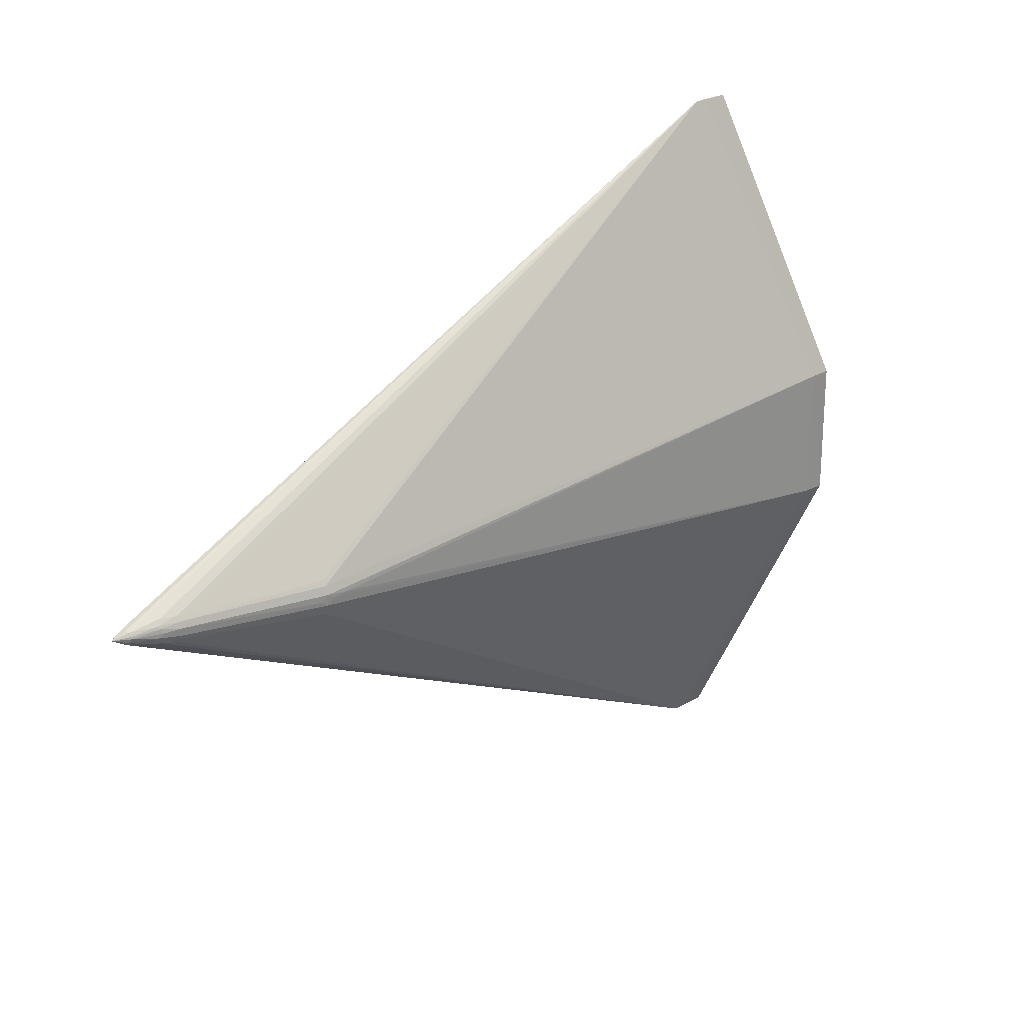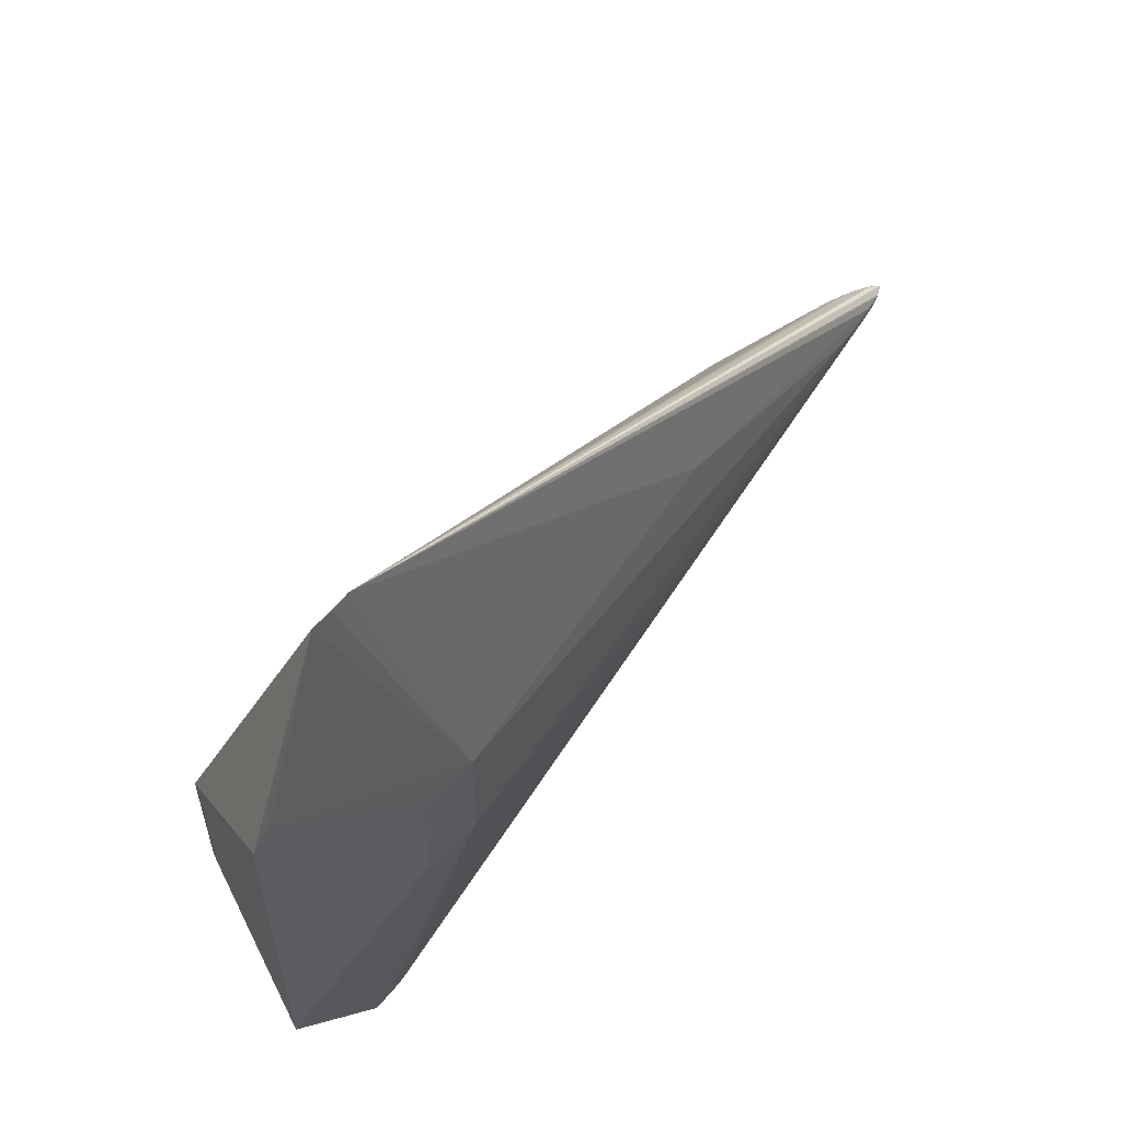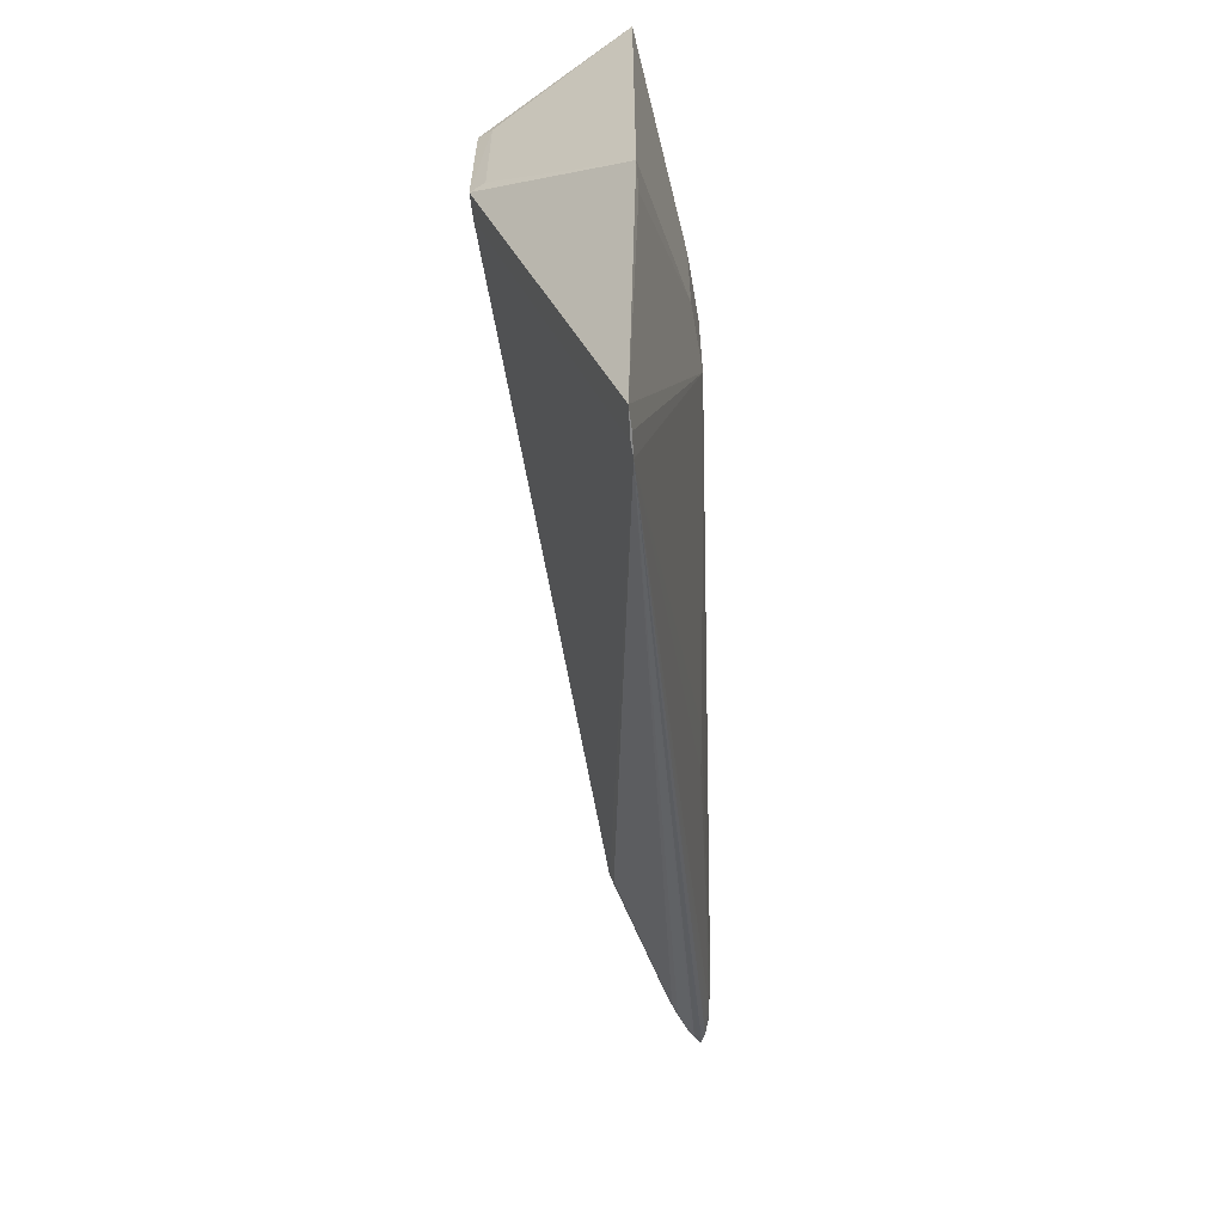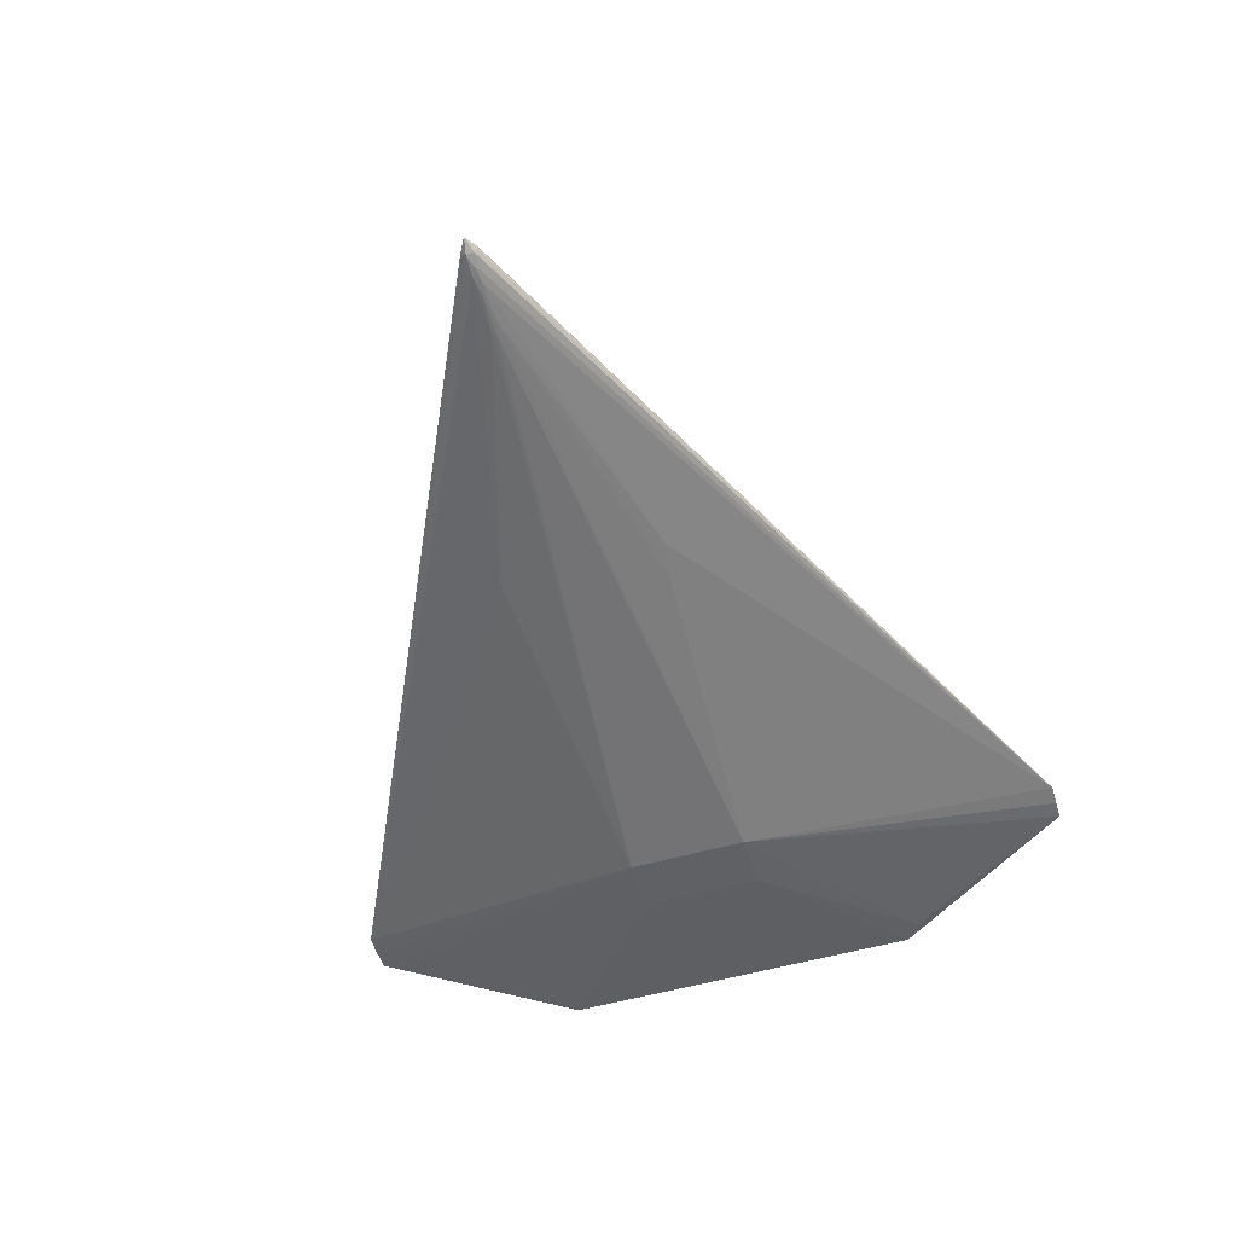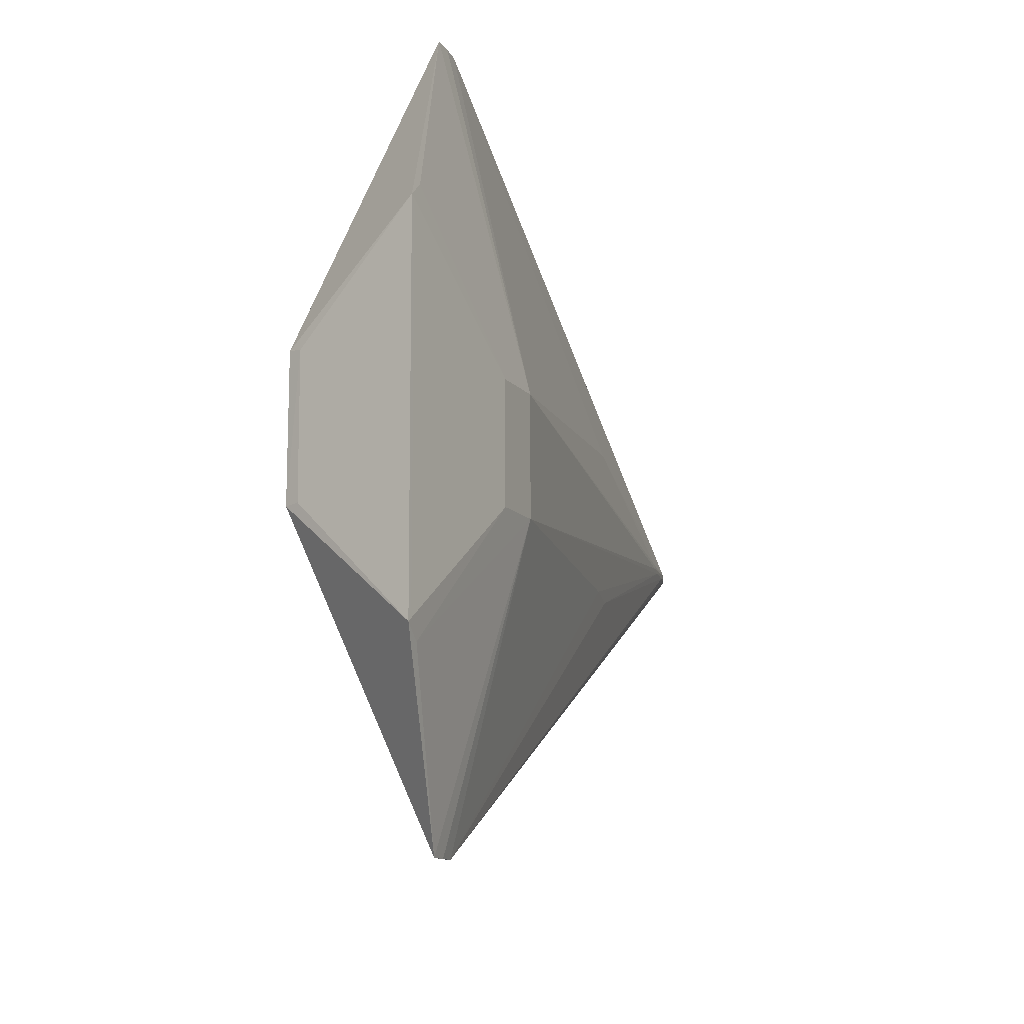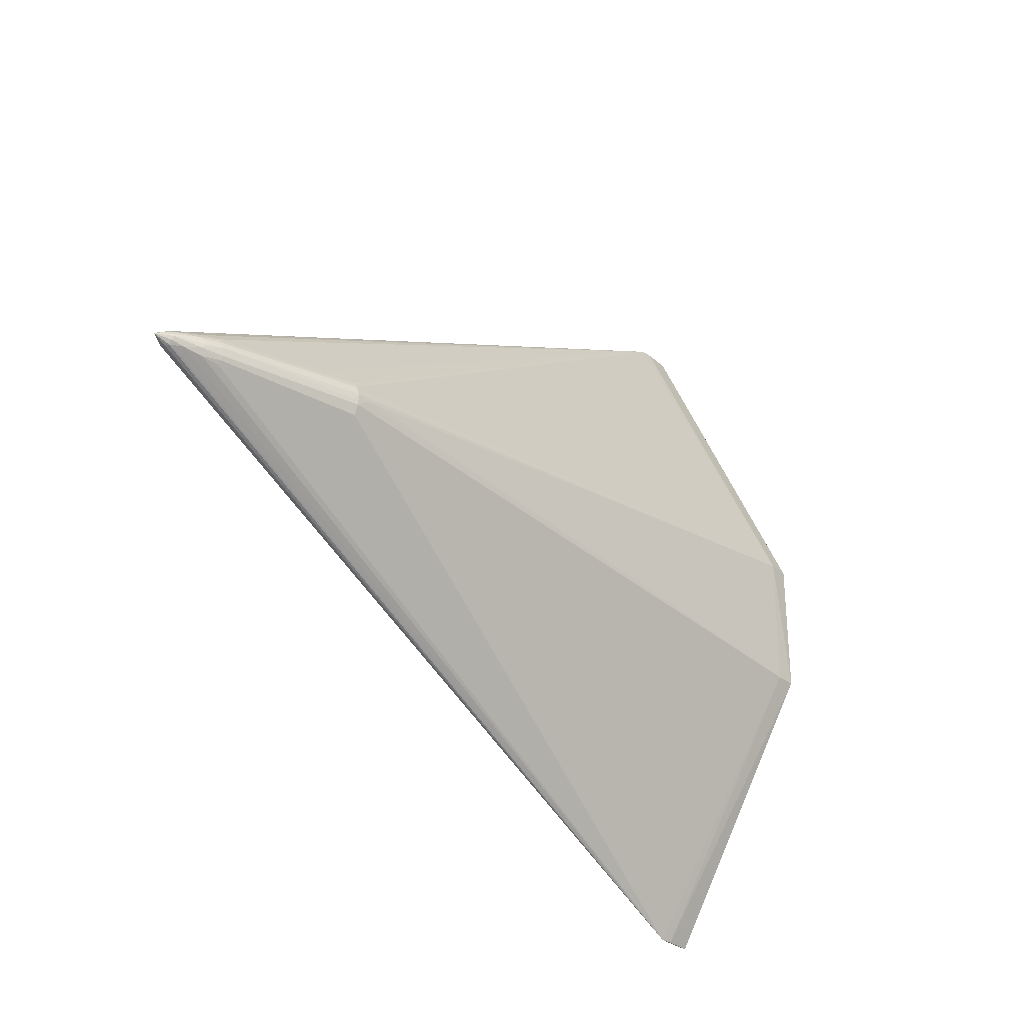
<metadata>
{"format":"obj","ext":"obj","renderer":"f3d","projection":"perspective","resolution":1024,"background":"white","views":[{"elev":24.7,"azim":-44.7,"up":"+Y"},{"elev":57.4,"azim":127.2,"up":"+Y"},{"elev":-62.7,"azim":93.3,"up":"+Y"},{"elev":-54.5,"azim":-73.3,"up":"+Z"},{"elev":-11.5,"azim":106.0,"up":"+Y"},{"elev":-29.0,"azim":-53.0,"up":"+Y"}]}
</metadata>
<code>
v 0.353 0.1992 -0.01586
v 0.3321 0.2147 -0.01665
v 0.3531 -0.1994 -0.01628
v 0.3322 -0.215 -0.0171
v -0.6469 -0.0004648 -0.03063
v -0.5834 0.01509 -0.004298
v -0.5835 0.00258 0.00166
v -0.5829 -0.01511 -0.003675
v -0.591 -0.0001391 -0.04169
v -0.4554 -0.0004756 0.04394
v -0.4249 -0.0004734 0.05215
v 0.1154 0.06365 -0.06271
v -0.2735 -0.08735 -0.04381
v 0.1155 -0.06391 -0.06285
v 0.3483 0.1832 -0.01694
v 0.3485 -0.1835 -0.01732
v -0.6315 0.00799 -0.02558
v -0.6319 0.008096 -0.03108
v -0.6311 0.006073 -0.02198
v -0.6316 0.002277 -0.01991
v -0.6054 0.008238 -0.009309
v -0.6306 -1.84e-05 -0.01882
v -0.6039 -0.004195 -0.006683
v -0.6316 -0.004456 -0.02054
v -0.6196 -0.007958 -0.01578
v -0.6315 -0.00829 -0.02437
v -0.6315 -0.009352 -0.02834
v -0.6188 -0.01304 -0.022
v -0.6315 -0.008914 -0.03107
v -0.6319 -0.005672 -0.03568
v -0.6155 -0.005287 -0.0388
v -0.617 -0.002127 -0.03941
v -0.6094 0.003208 -0.04015
v -0.6318 0.002388 -0.03687
v -0.6172 0.007397 -0.03727
v -0.6013 0.01403 -0.01215
v -0.6022 0.005635 -0.006672
v -0.5829 0.00942 -0.0004065
v -0.6 0.0006455 -0.004871
v -0.5829 -0.005922 0.001106
v -0.5829 -0.01084 -0.0006907
v -0.6008 -0.01186 -0.008812
v -0.6016 -0.003922 -0.0408
v -0.5646 0.01565 0.001955
v -0.5647 -0.006705 0.006963
v -0.5637 -0.004172 -0.04297
v -0.5501 0.004055 -0.0435
v -0.5479 -0.0002652 -0.04393
v -0.439 -0.003092 0.04926
v -0.4111 0.002114 0.05387
v -0.4111 -0.005764 0.05325
v -0.434 0.01995 0.04462
v -0.434 0.01391 0.04814
v -0.434 0.004572 0.05113
v -0.434 -0.007783 0.05047
v -0.4339 -0.01881 0.04639
v -0.4628 0.02669 0.02995
v -0.463 0.01741 0.03618
v 0.1795 0.06353 -0.05532
v -0.2316 -0.0807 -0.04673
v 0.1796 -0.06403 -0.05545
v 0.301 0.07356 0.1118
v 0.2937 -0.07577 0.126
v 0.301 -0.07424 0.1117
v -0.2726 0.08732 -0.04324
v 0.1868 0.4008 -0.00305
v 0.1906 0.4008 -0.002641
v 0.2005 0.4008 -0.001467
v 0.2095 0.4008 -0.003155
v 0.2311 0.4008 -0.001528
v 0.1871 -0.4012 -0.003892
v 0.1908 -0.4012 -0.003482
v 0.2007 -0.4012 -0.002309
v 0.2097 -0.4012 -0.003996
v 0.2314 -0.4012 -0.002369
v 0.2938 0.07514 0.1253
v 0.2687 0.07524 0.1255
v 0.2694 -0.0757 0.1244
f 3 63 75
f 73 75 63
f 12 65 66
f 2 12 70
f 70 1 2
f 64 63 3
f 74 75 71
f 71 14 74
f 74 14 75
f 3 75 4
f 75 14 4
f 76 1 70
f 70 77 76
f 76 77 63
f 78 55 71
f 78 73 63
f 71 73 78
f 63 77 78
f 71 55 56
f 71 75 72
f 72 73 71
f 75 73 72
f 12 14 48
f 70 12 69
f 12 66 69
f 52 66 57
f 68 77 70
f 68 66 77
f 12 2 59
f 59 2 1
f 60 14 71
f 71 13 60
f 1 76 62
f 3 1 62
f 62 64 3
f 63 64 62
f 62 76 63
f 71 56 8
f 50 78 77
f 77 66 53
f 53 66 52
f 55 40 45
f 45 56 55
f 47 65 12
f 12 48 47
f 44 66 6
f 44 57 66
f 52 57 44
f 67 68 70
f 66 68 67
f 70 69 67
f 67 69 66
f 61 4 14
f 61 14 12
f 12 59 61
f 3 4 61
f 46 60 13
f 46 48 14
f 14 60 46
f 27 26 5
f 71 26 27
f 28 26 71
f 66 18 17
f 17 18 5
f 78 50 11
f 58 53 52
f 52 44 58
f 15 59 1
f 15 61 59
f 15 1 3
f 33 66 65
f 65 47 33
f 71 27 29
f 29 27 5
f 26 28 25
f 25 28 71
f 6 66 36
f 36 21 6
f 21 36 19
f 19 17 5
f 66 17 19
f 19 36 66
f 55 78 51
f 51 11 55
f 78 11 51
f 54 11 50
f 54 50 77
f 77 53 54
f 55 11 54
f 53 7 54
f 40 7 23
f 3 61 16
f 16 15 3
f 61 15 16
f 48 46 9
f 9 47 48
f 9 33 47
f 5 18 34
f 34 18 66
f 26 25 24
f 5 26 24
f 24 22 5
f 24 23 22
f 25 23 24
f 71 8 42
f 42 25 71
f 42 23 25
f 21 19 20
f 20 37 21
f 22 37 20
f 5 22 20
f 20 19 5
f 55 54 49
f 49 40 55
f 49 7 40
f 38 37 7
f 38 44 6
f 6 21 38
f 21 37 38
f 38 7 53
f 53 58 38
f 38 58 44
f 39 23 7
f 7 37 39
f 22 23 39
f 39 37 22
f 43 9 46
f 43 13 71
f 43 46 13
f 33 9 43
f 66 33 35
f 35 34 66
f 33 34 35
f 40 23 41
f 23 42 41
f 41 42 8
f 41 8 56
f 41 45 40
f 56 45 41
f 10 54 7
f 7 49 10
f 10 49 54
f 31 43 71
f 30 31 71
f 71 29 30
f 30 29 5
f 5 34 30
f 33 43 32
f 43 31 32
f 32 34 33
f 32 30 34
f 31 30 32

</code>
